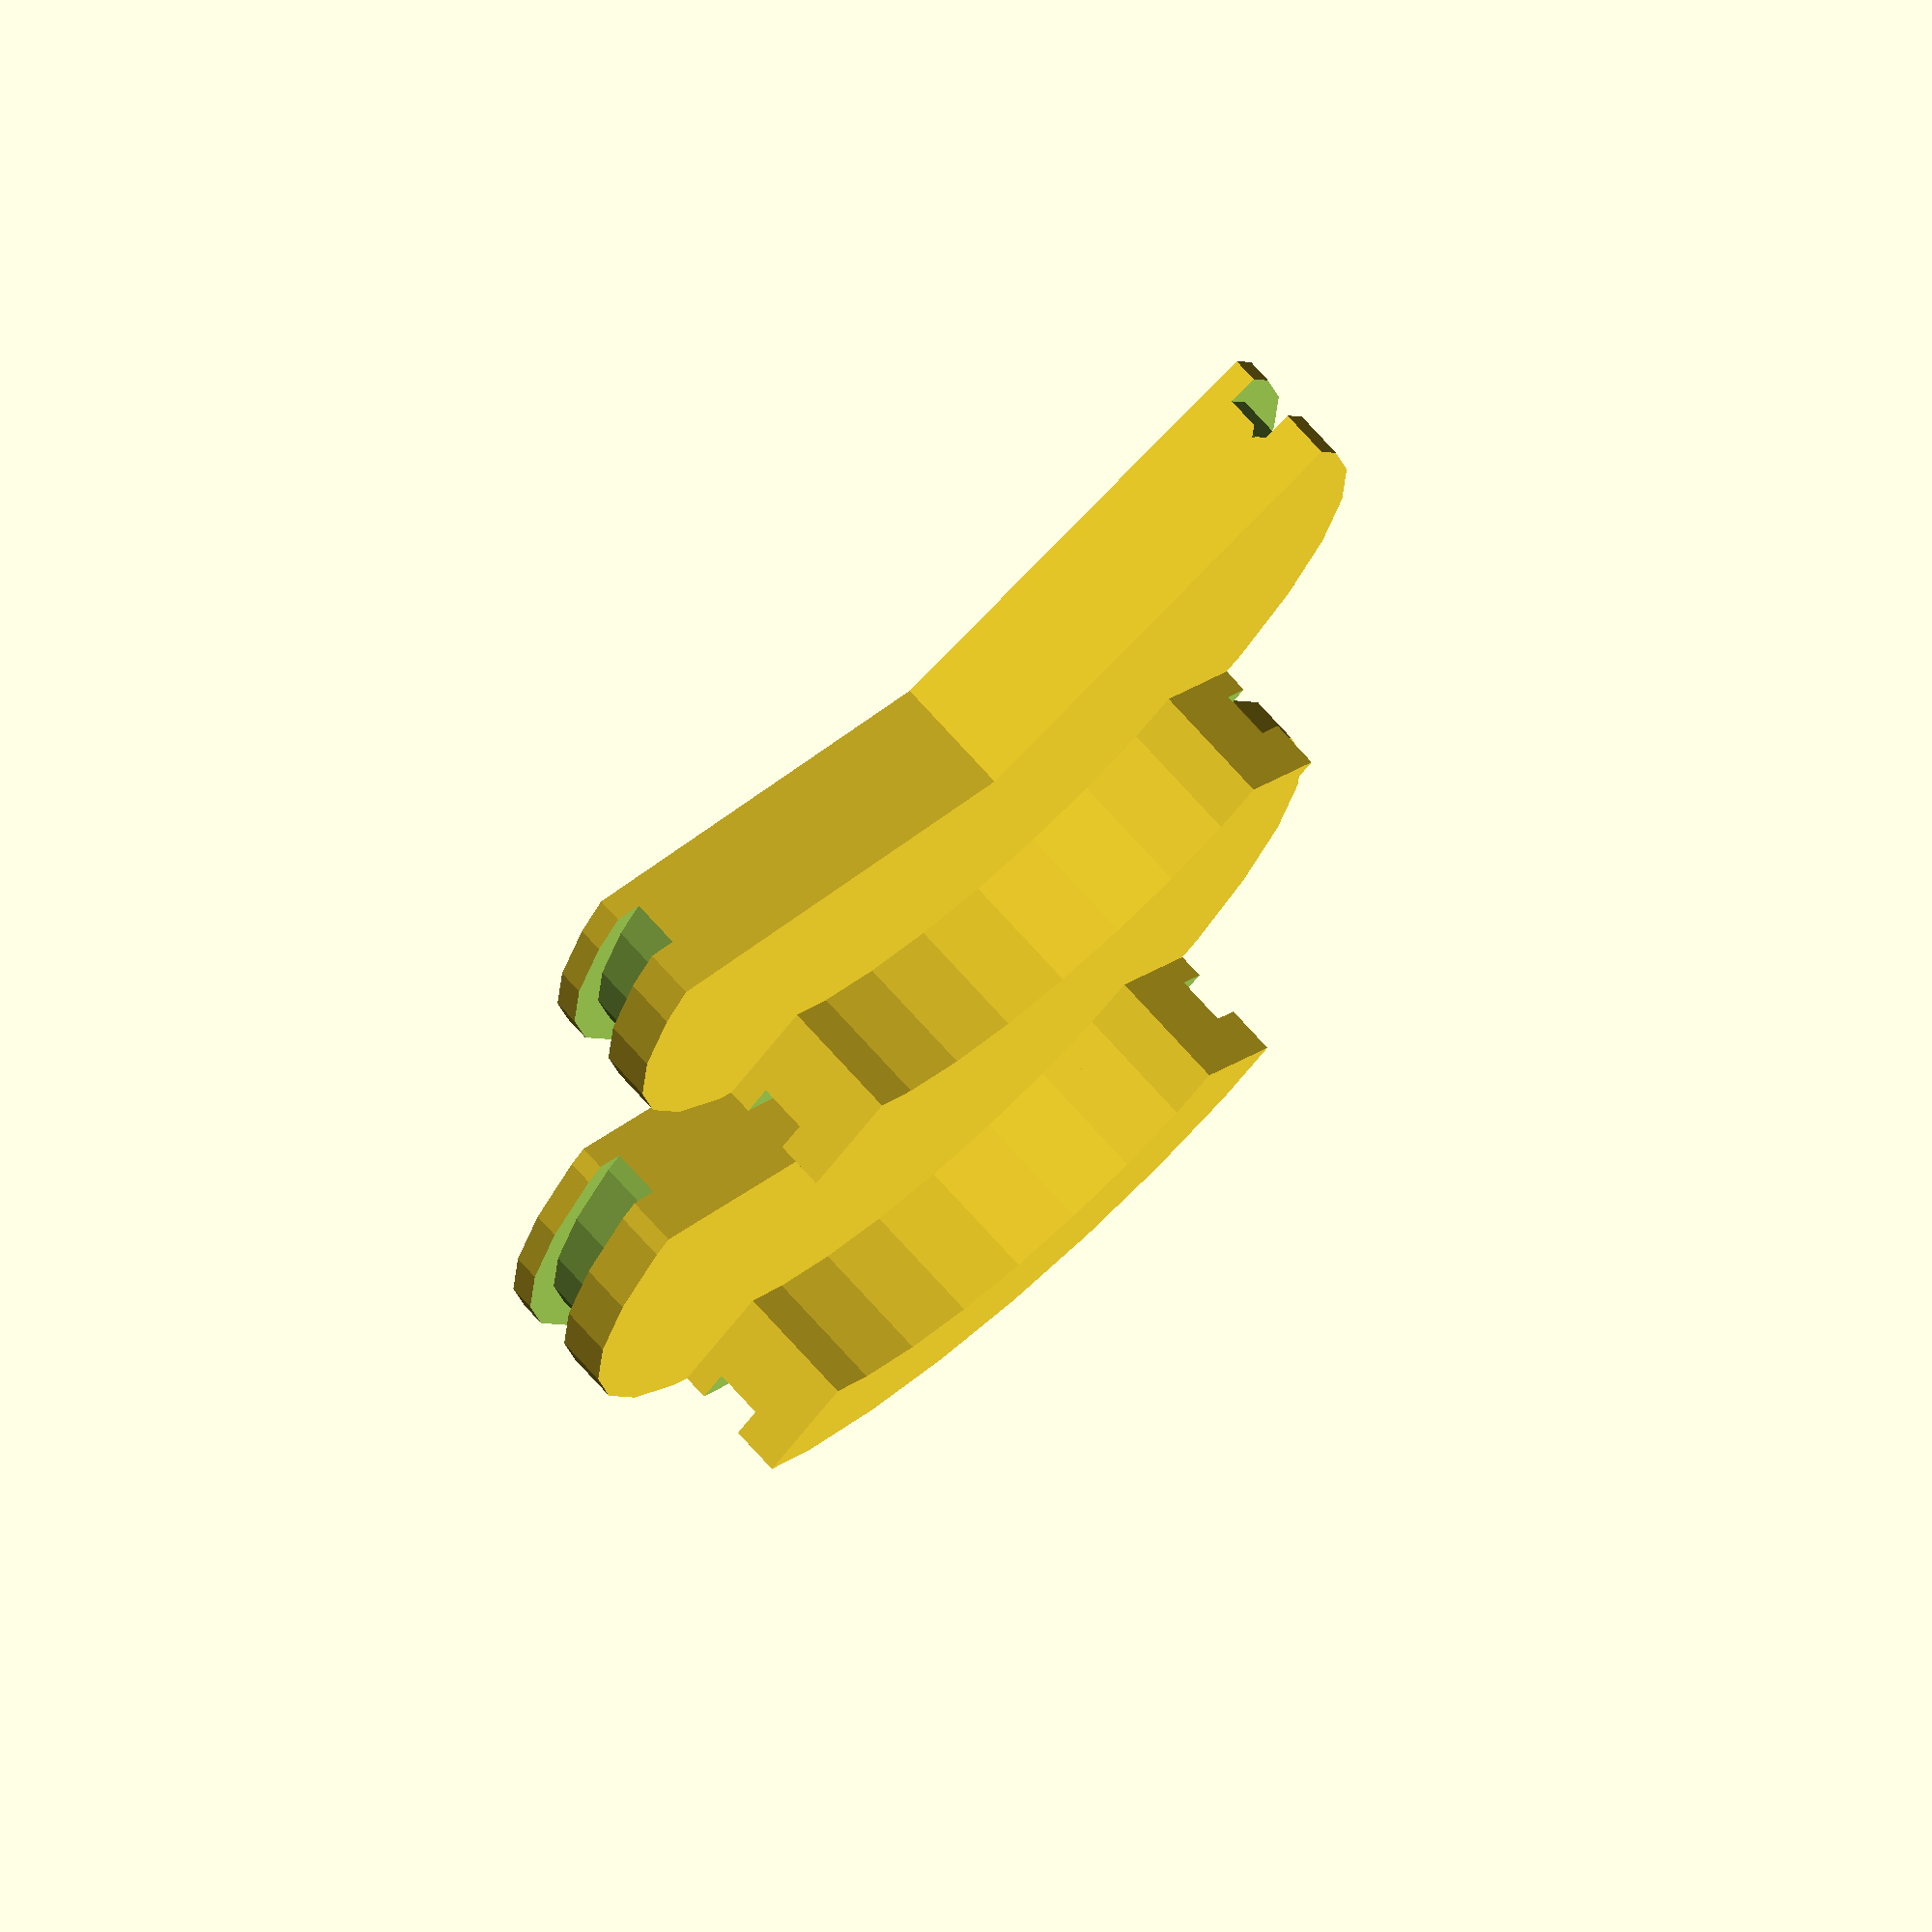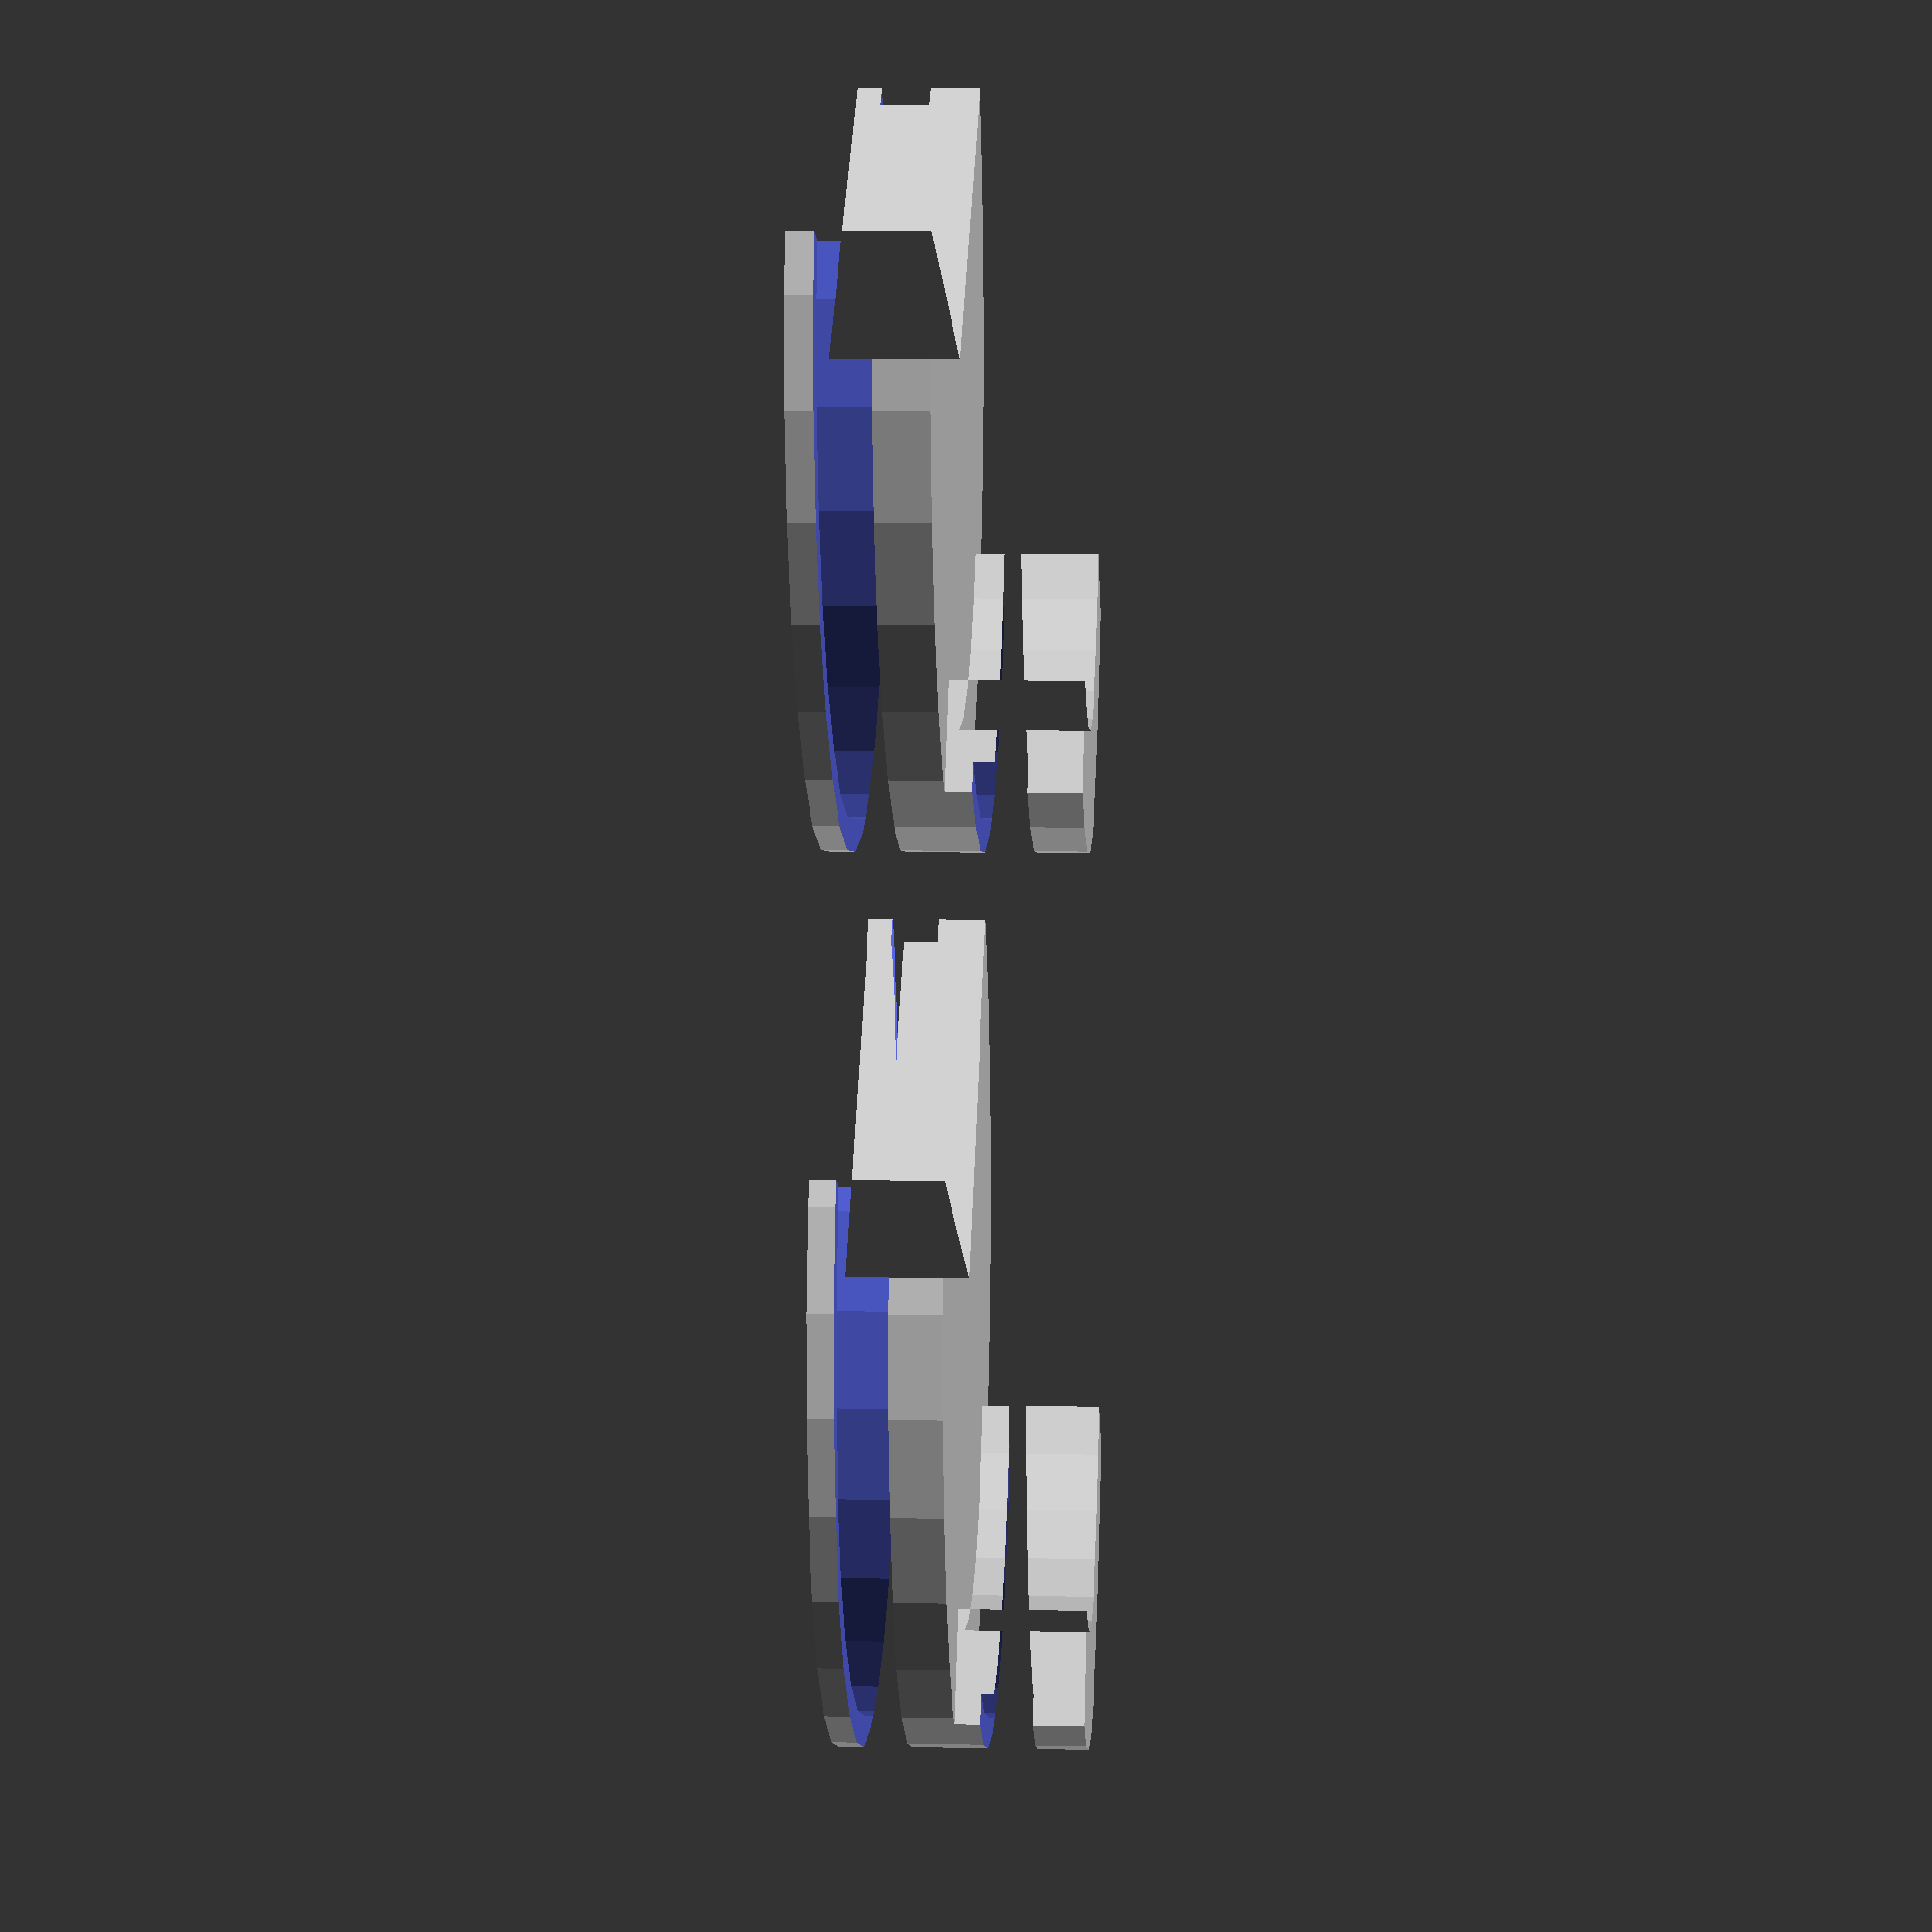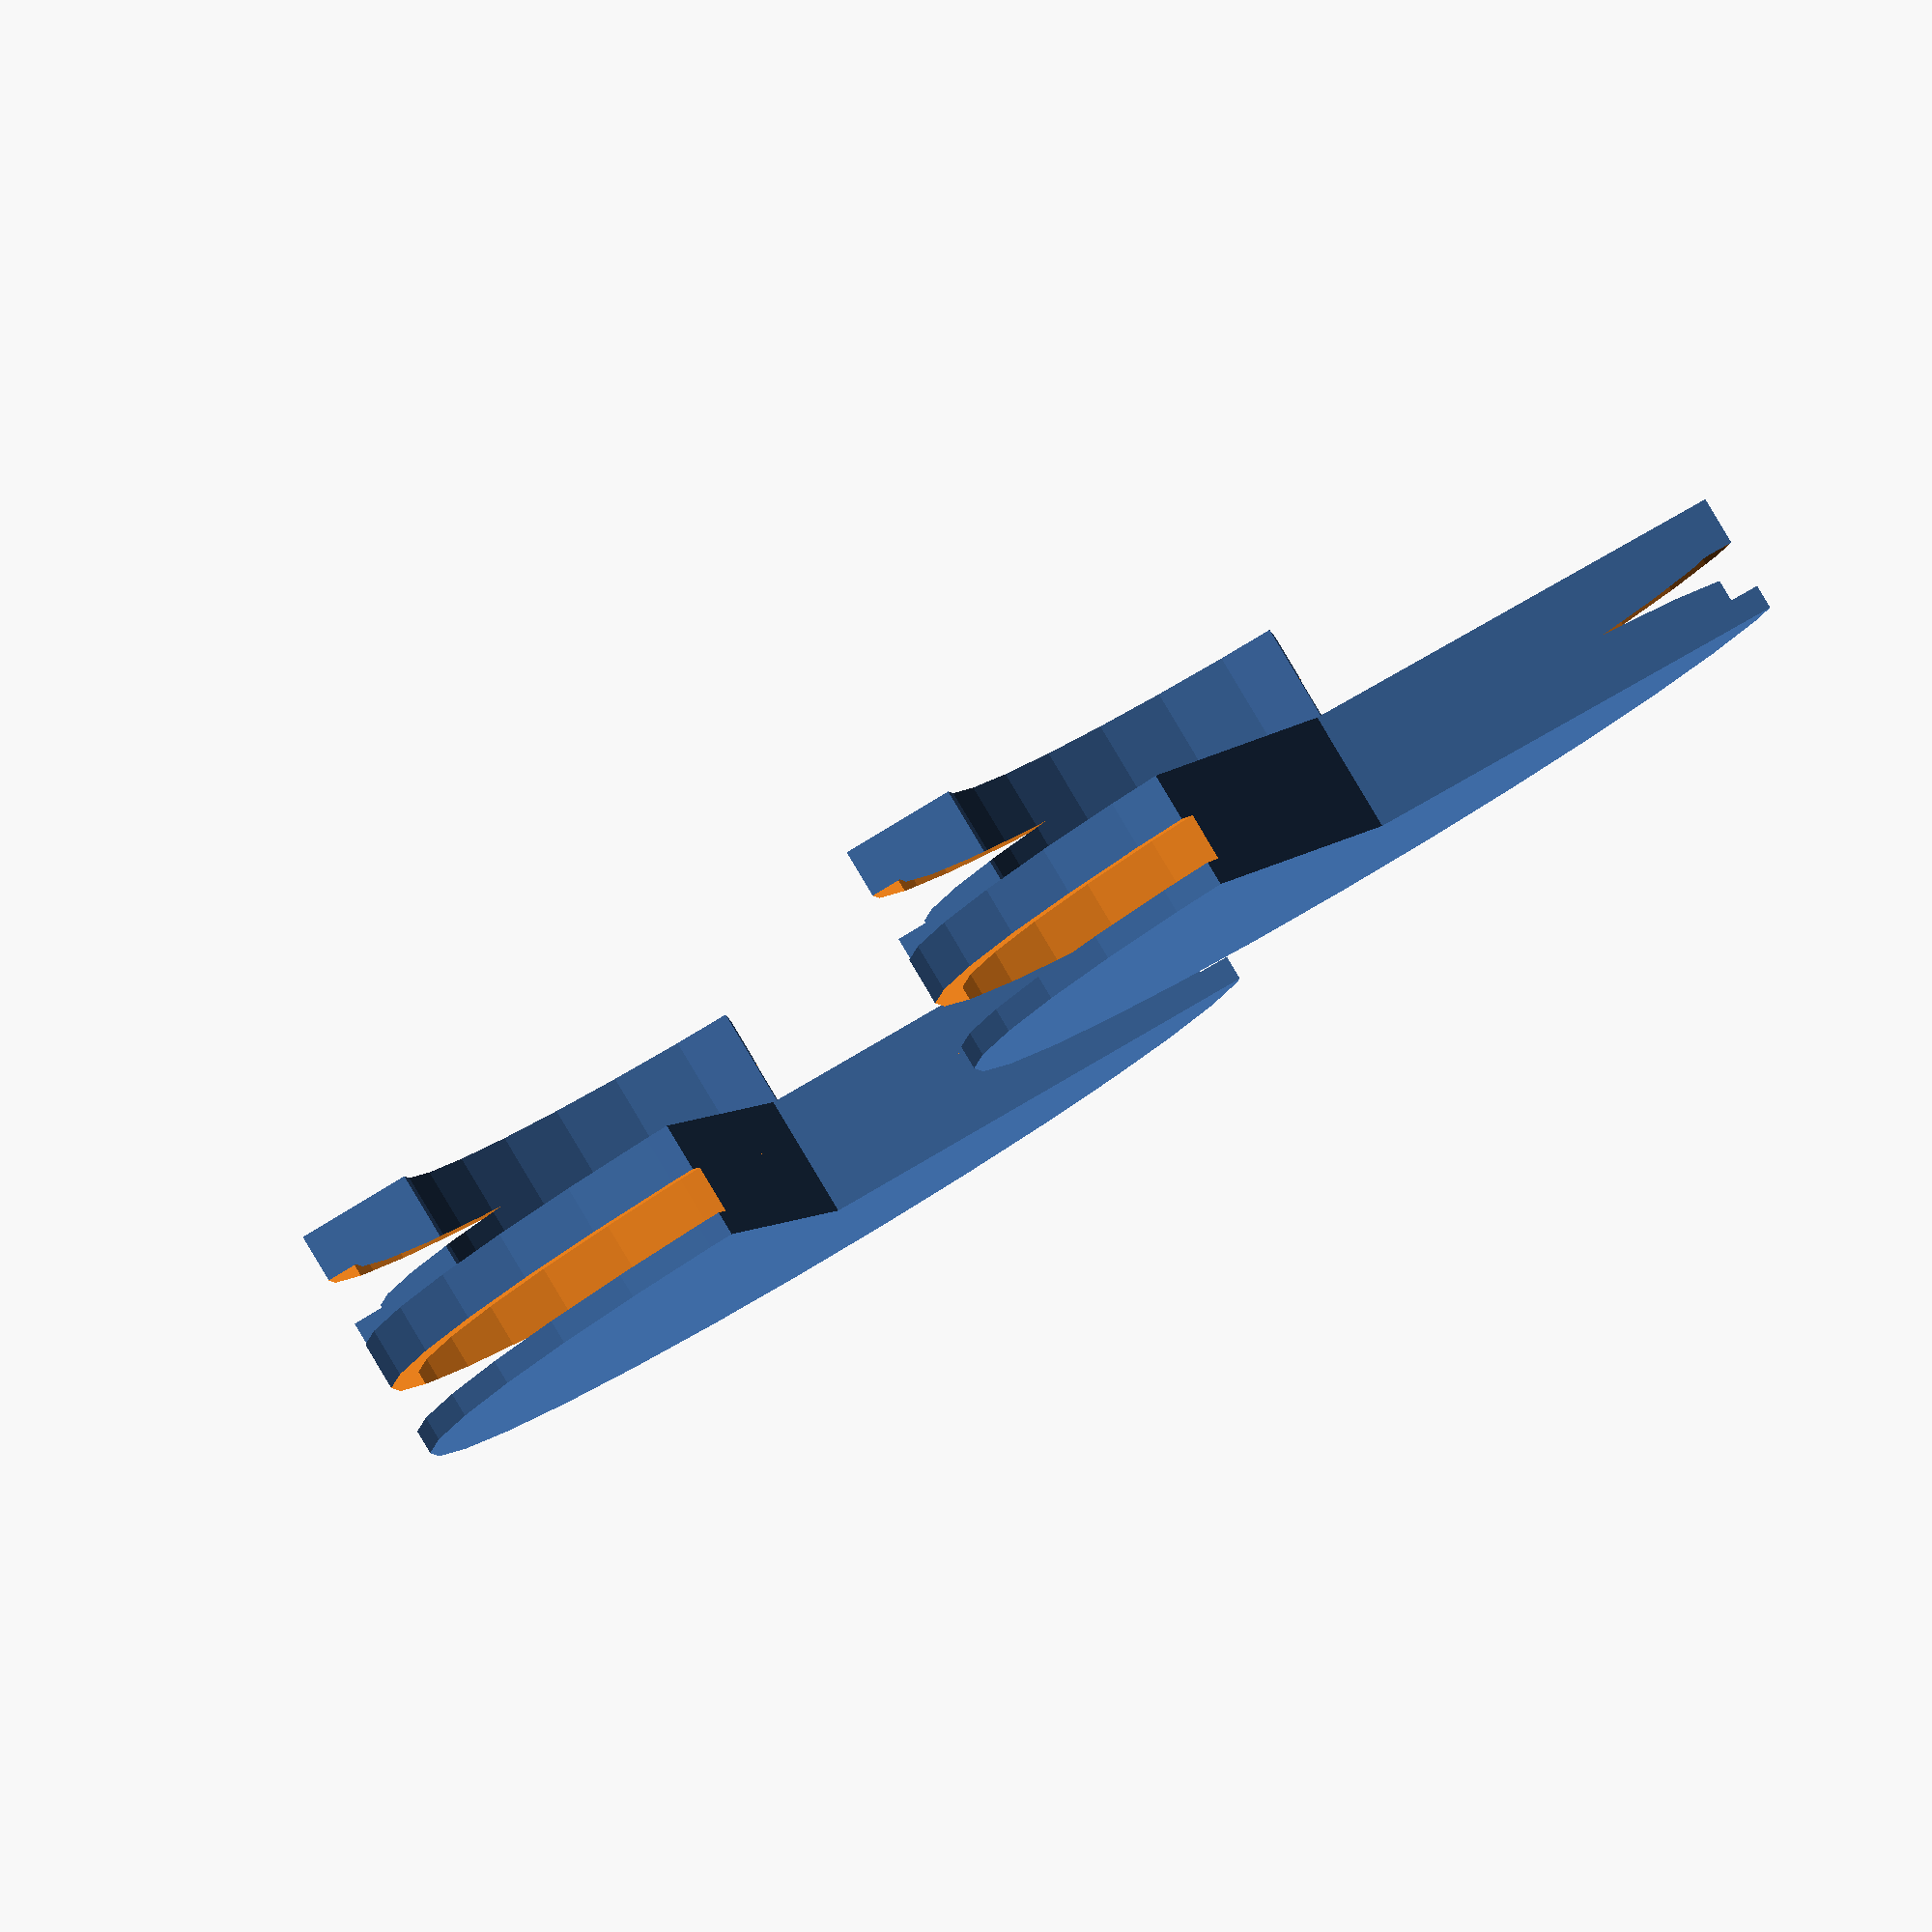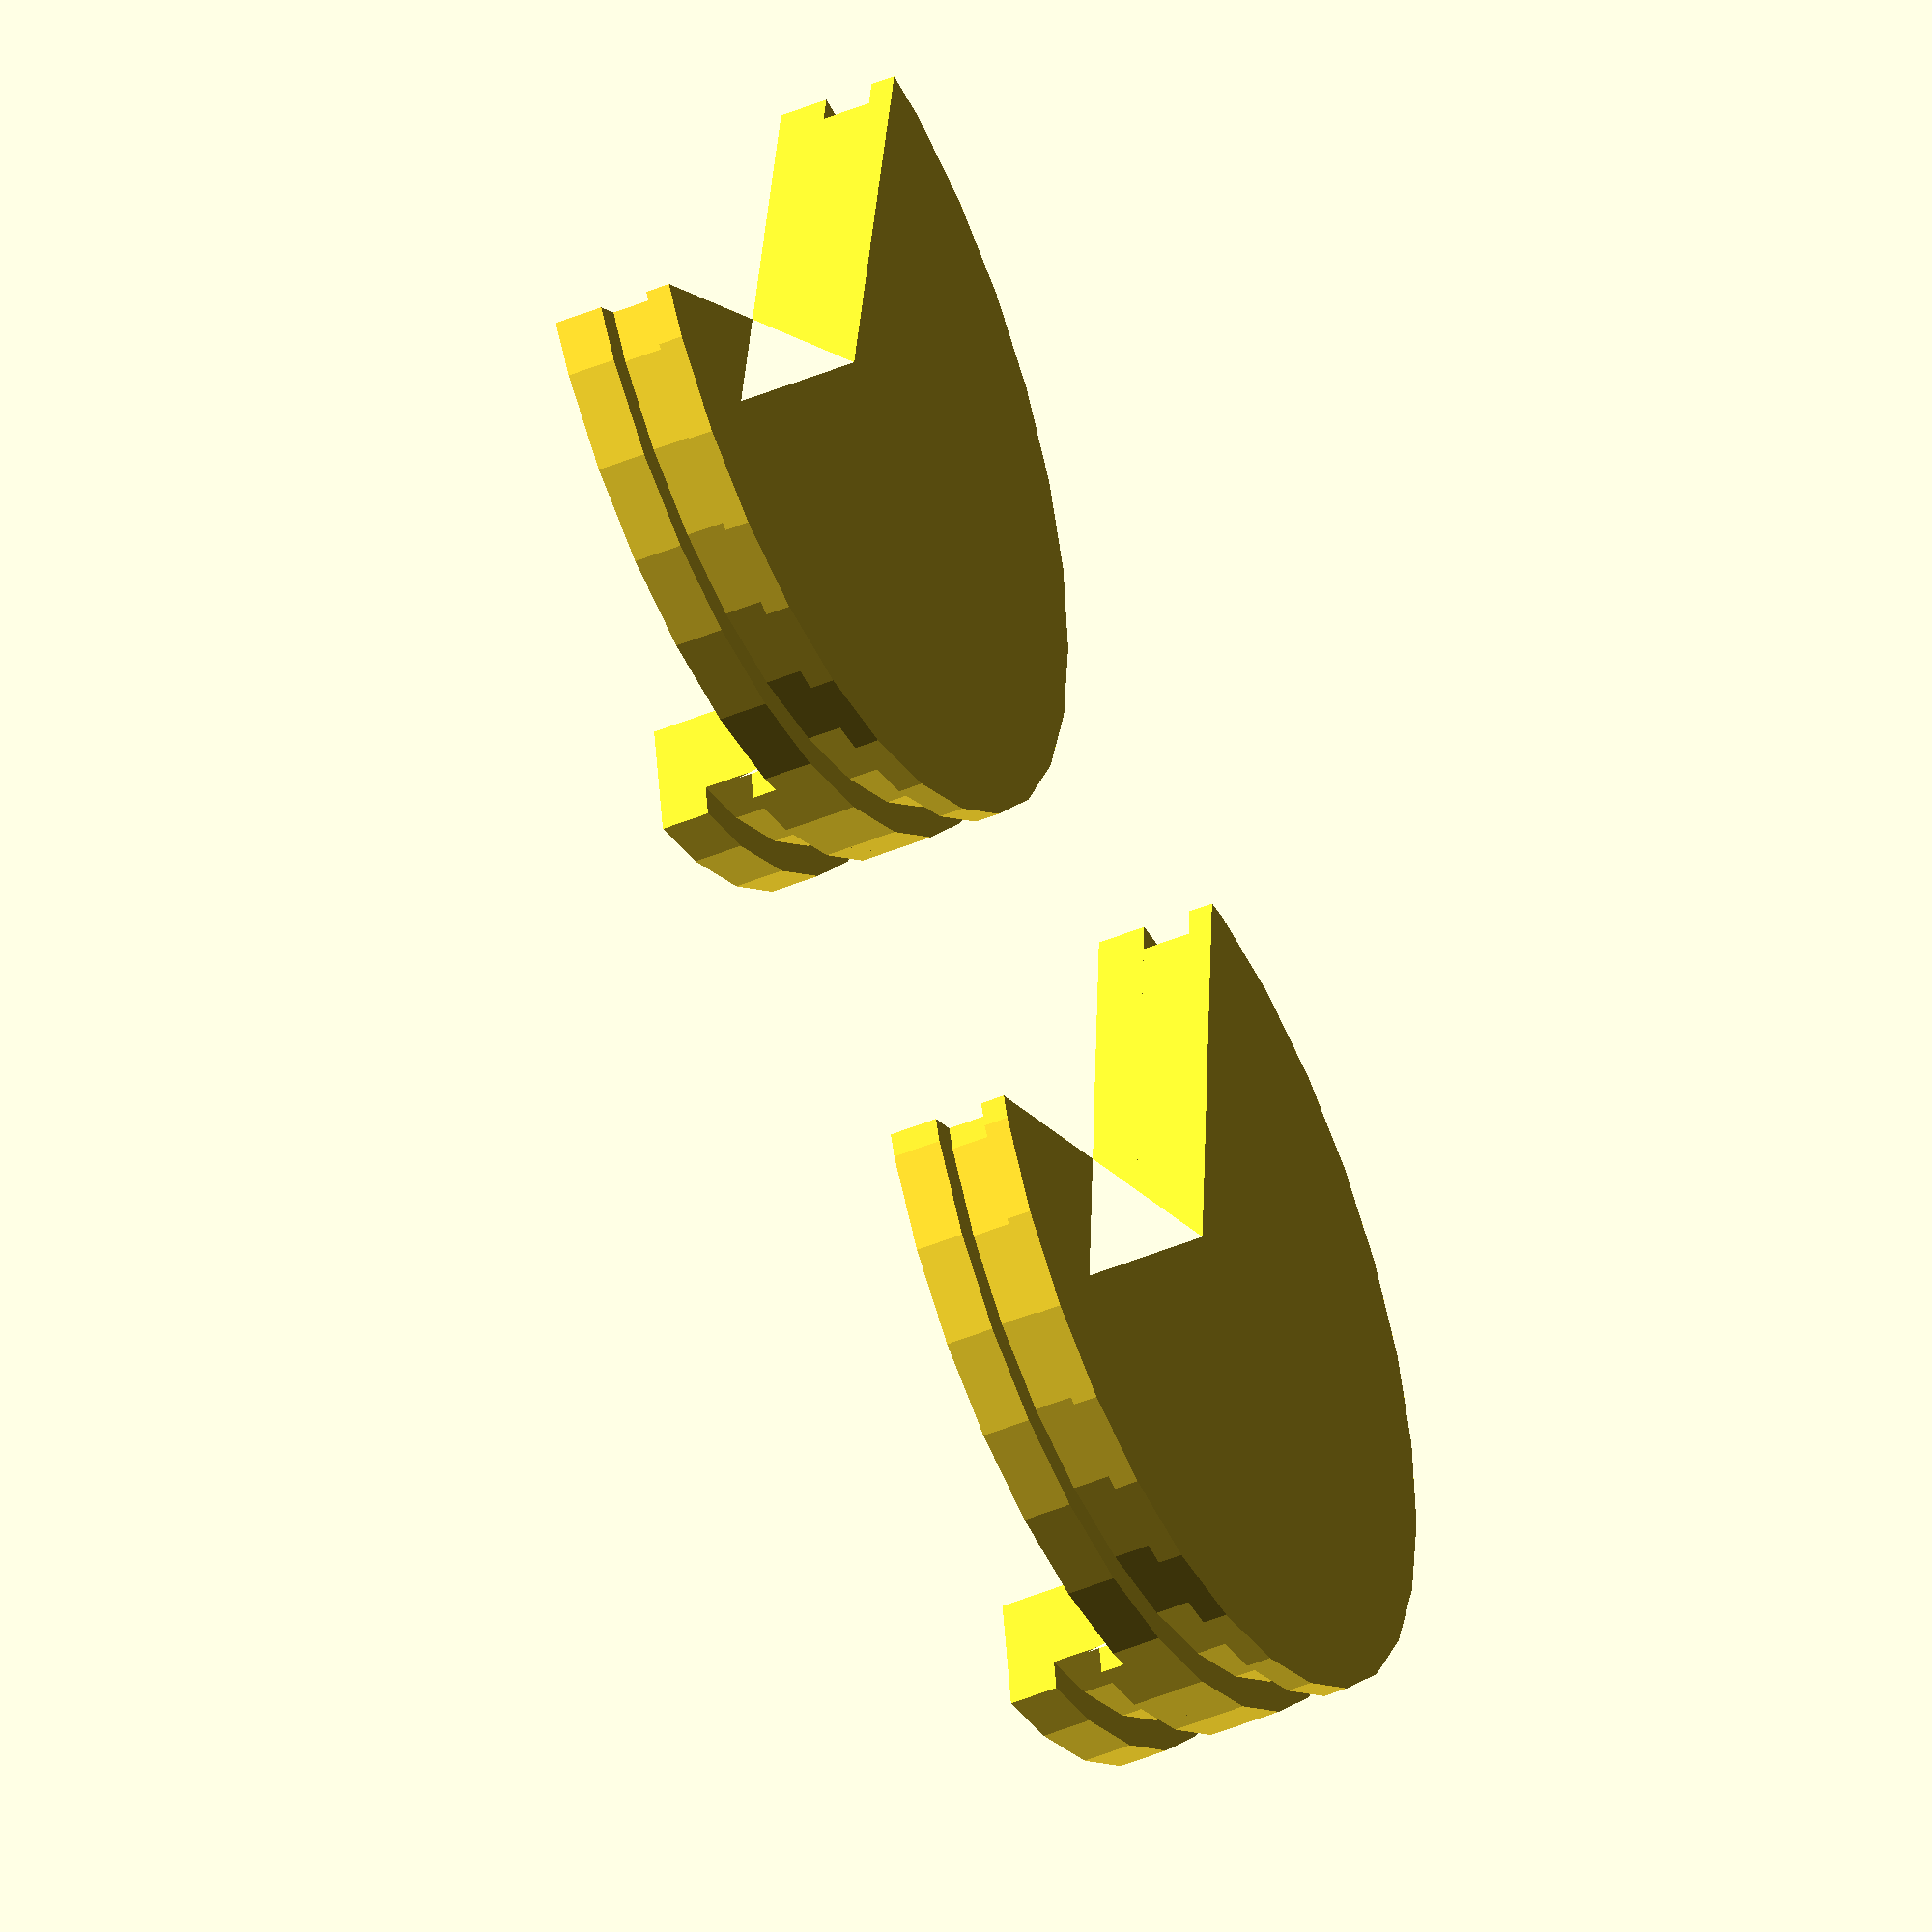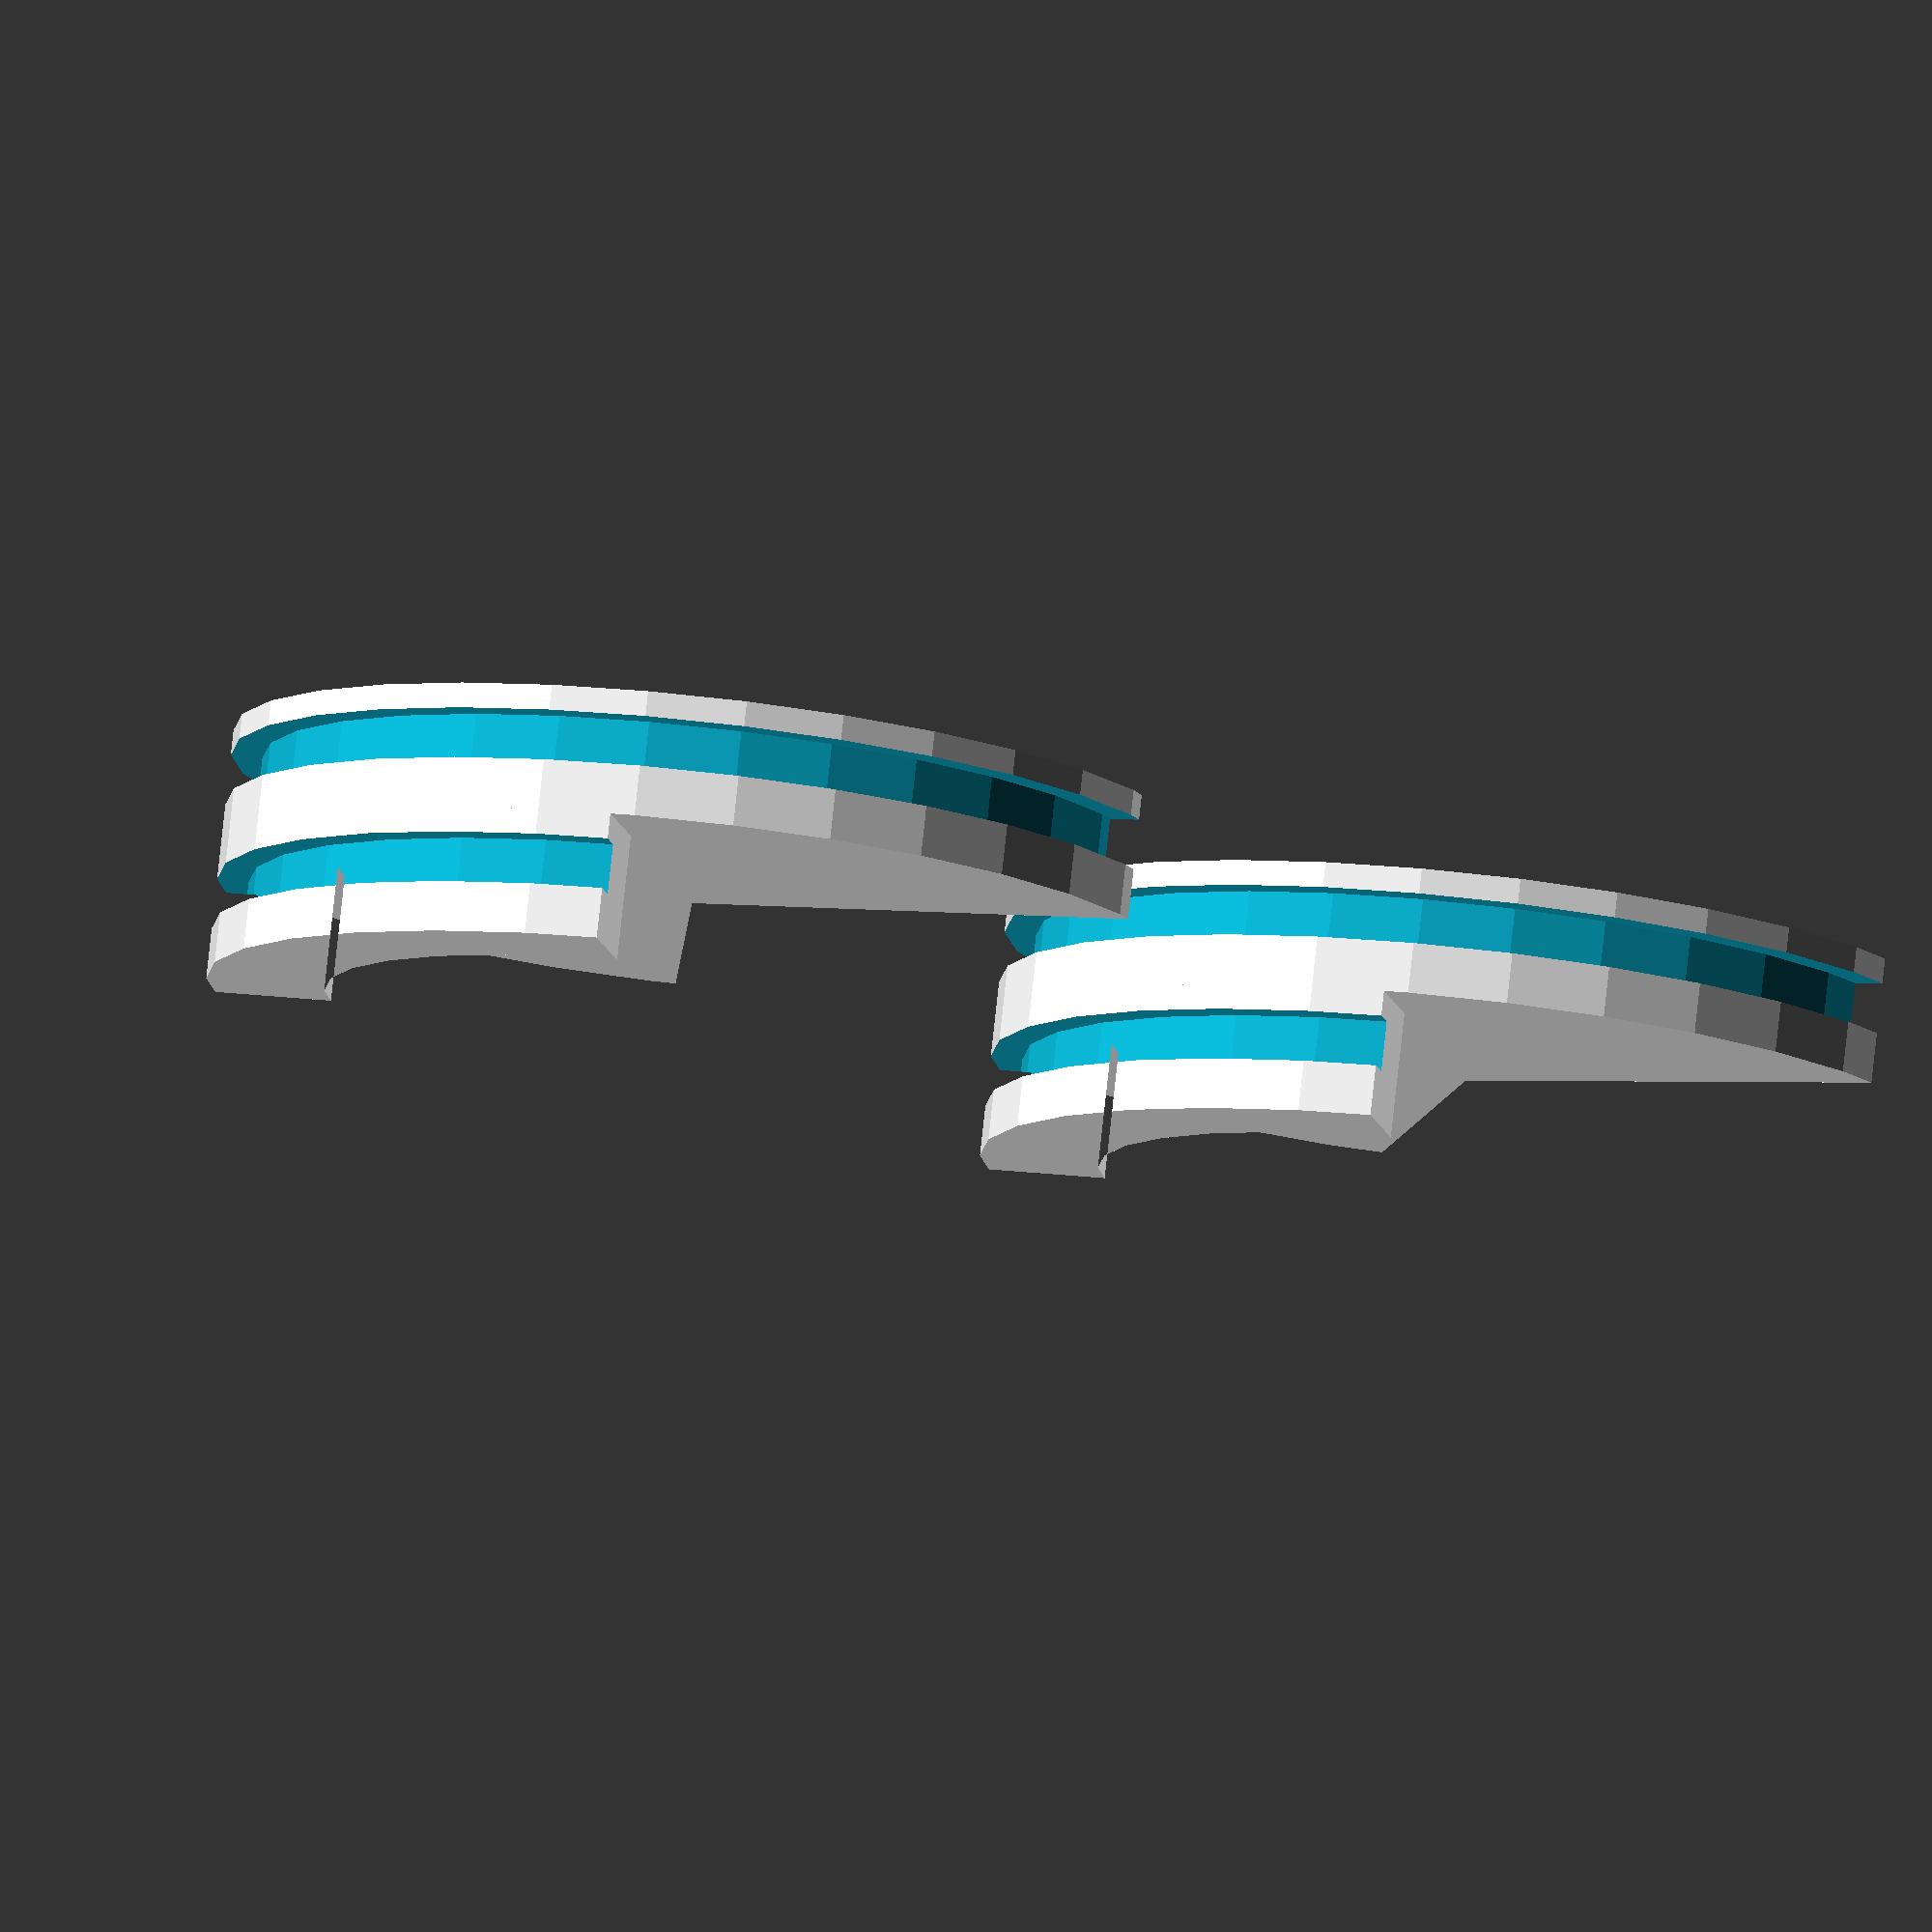
<openscad>
// quadrilateral holder -- pair can be joined by rubber band etc

THETA_1 = 114;
THETA_2 = 130.5;
BASE_THICK = 4;
BASE_R = 15;
BAND_THICK = BASE_THICK * 0.4;
BAND_GROOVE = 1;

module pacman(theta, outer_only=false)
difference() {
    linear_extrude(BASE_THICK)
    difference() {
        circle(r=BASE_R)
            ;
        polygon([
            [0, 0],
            [cos(theta/2), -sin(theta/2)] * BASE_R * 10,
            [BASE_R * 100, 0],
            [cos(theta/2), sin(theta/2)] * BASE_R * 10
        ])
            ;
        if (outer_only)
        circle(r=BASE_R * 0.75)
            ;
    }
        ;
    translate([0, 0, (BASE_THICK - BAND_THICK) / 3])
    linear_extrude(BAND_THICK)
    difference() {
        circle(r=999)
            ;
        circle(r=BASE_R - BAND_GROOVE)
            ;
    }
        ;
}


module pacman_with_top(theta) {
    pacman(theta)
        ;
    translate([0, 0, BASE_THICK])
    pacman(270, outer_only=true)
        ;
}


PREVIEW = false;  // otherwise print

pacman_with_top(THETA_1)
    ;

if(PREVIEW)
color("red")
translate([BASE_R * 0.3, 0, 2 * BASE_THICK])
rotate([180, 0, 180])
pacman_with_top(THETA_2)
    ;

if(!PREVIEW)
translate([BASE_R * 2, -00, 0])
pacman_with_top(THETA_2)
    ;

</openscad>
<views>
elev=105.1 azim=93.6 roll=222.1 proj=o view=wireframe
elev=351.9 azim=259.7 roll=273.0 proj=p view=solid
elev=95.0 azim=48.2 roll=30.8 proj=o view=wireframe
elev=222.9 azim=144.4 roll=63.2 proj=o view=wireframe
elev=280.0 azim=35.0 roll=6.2 proj=o view=solid
</views>
